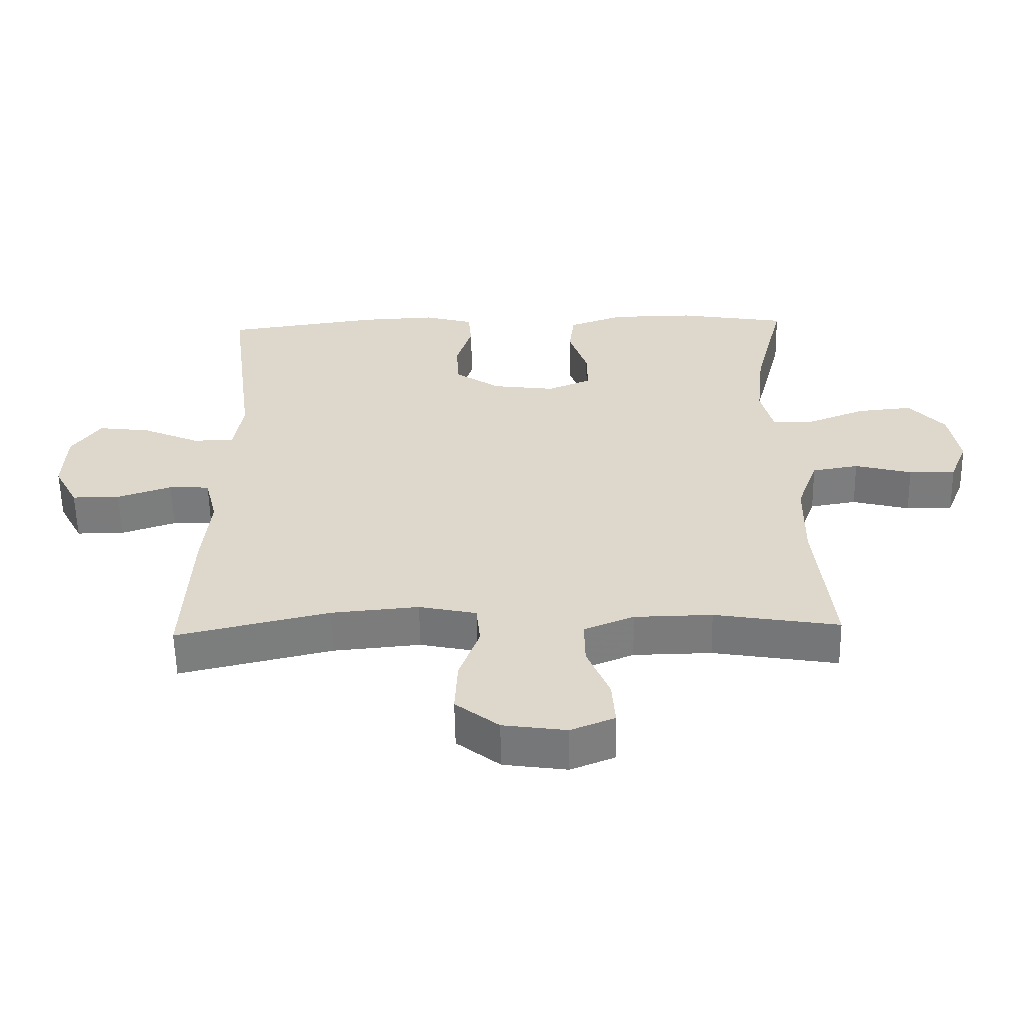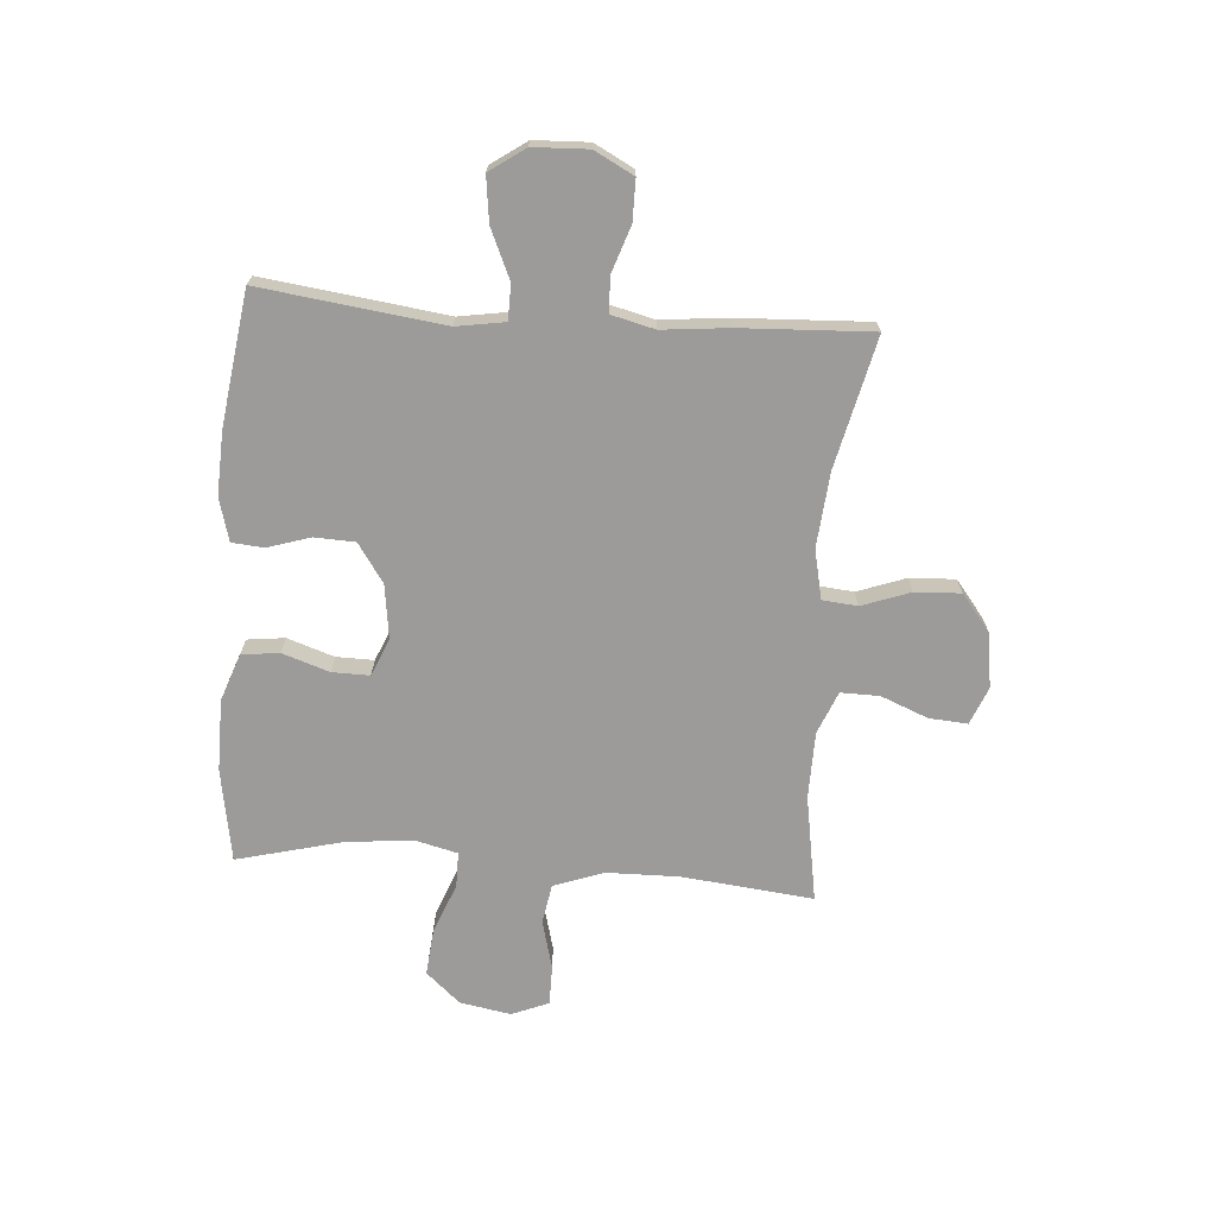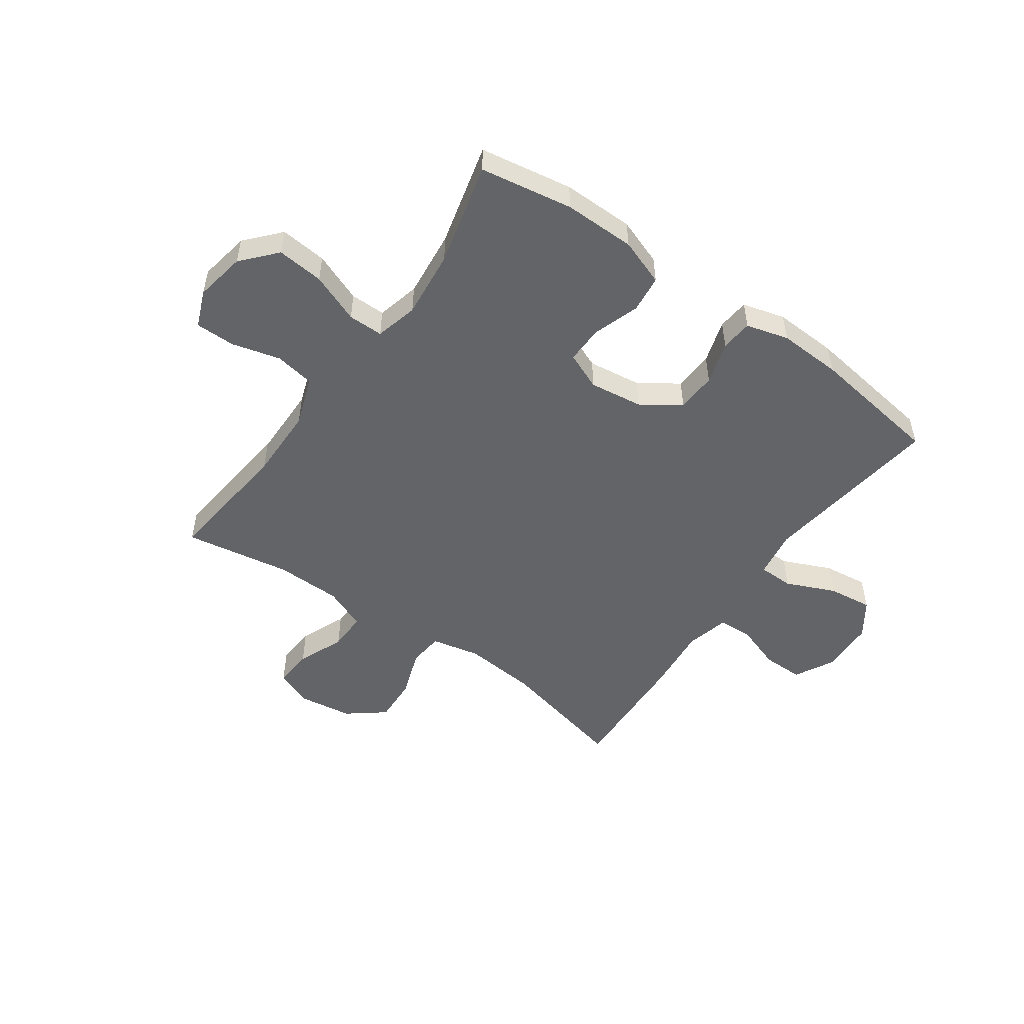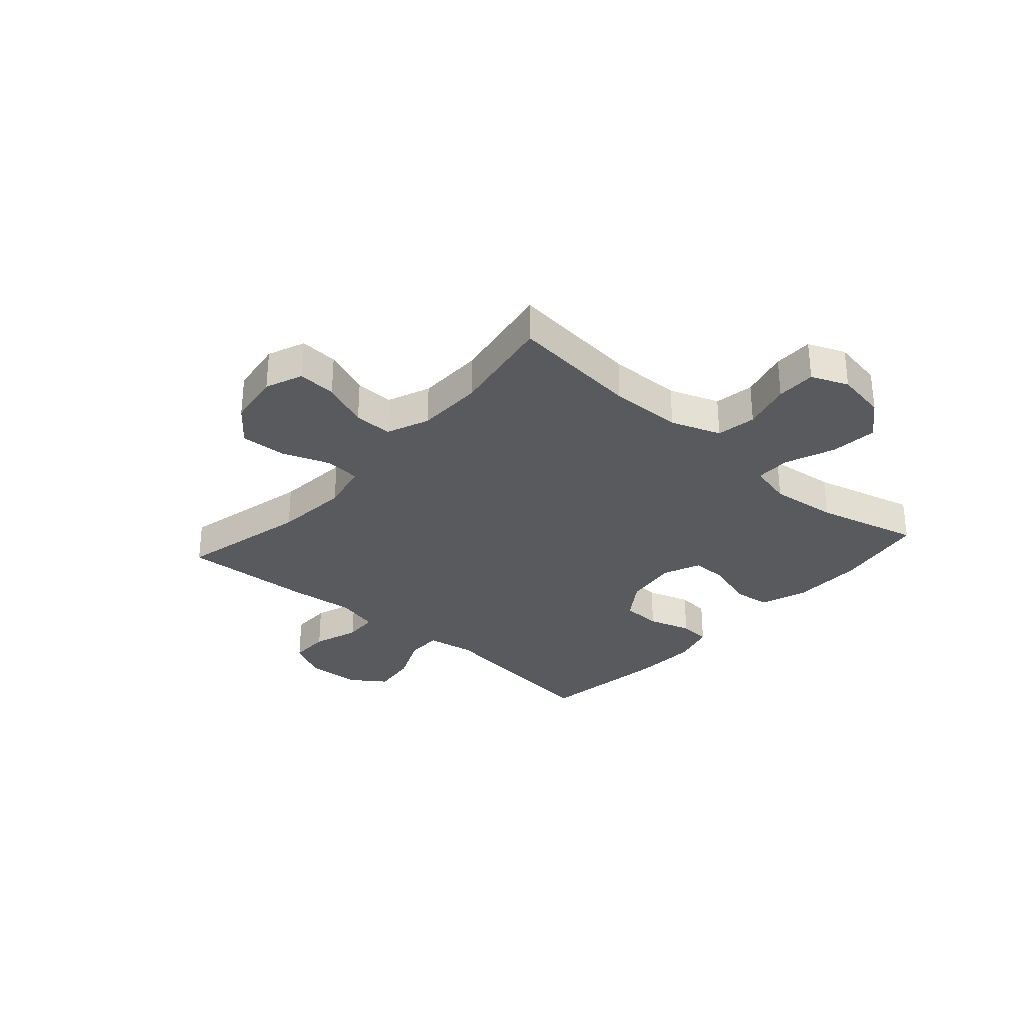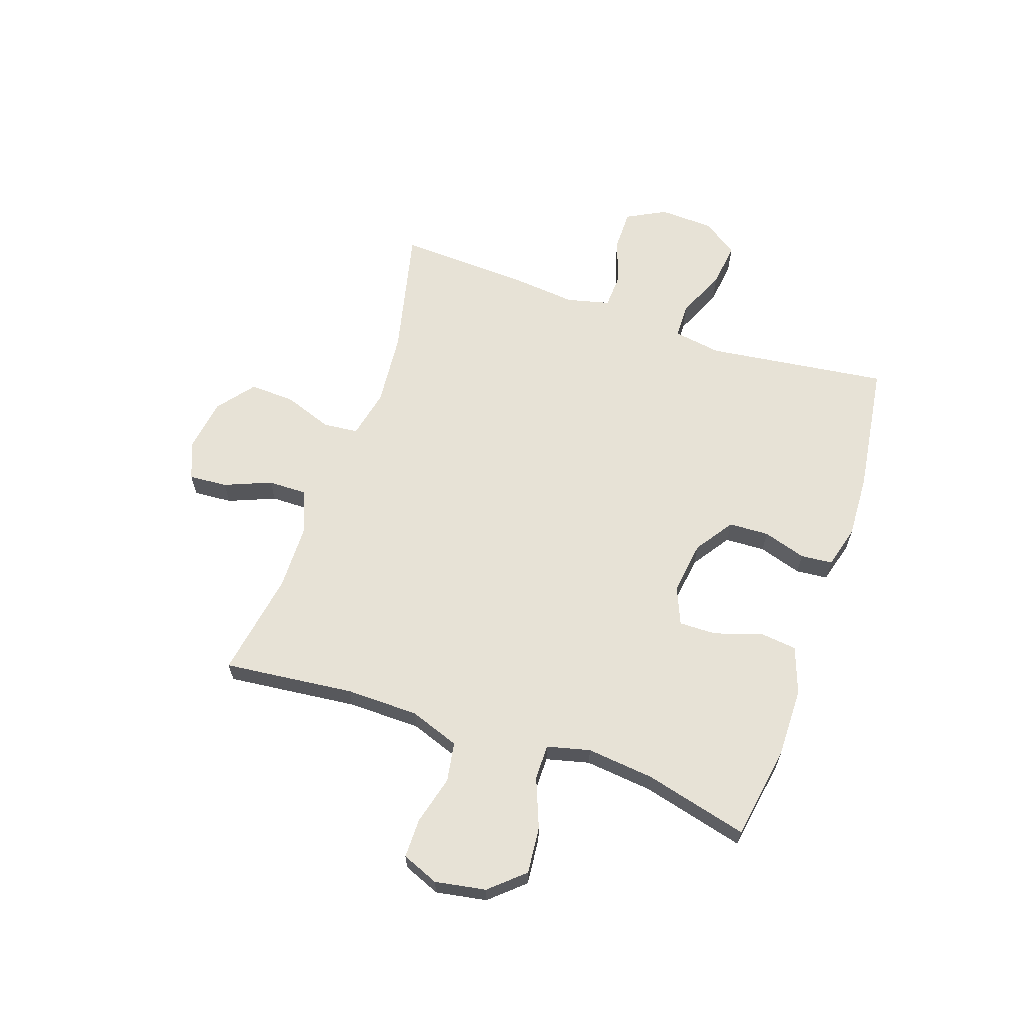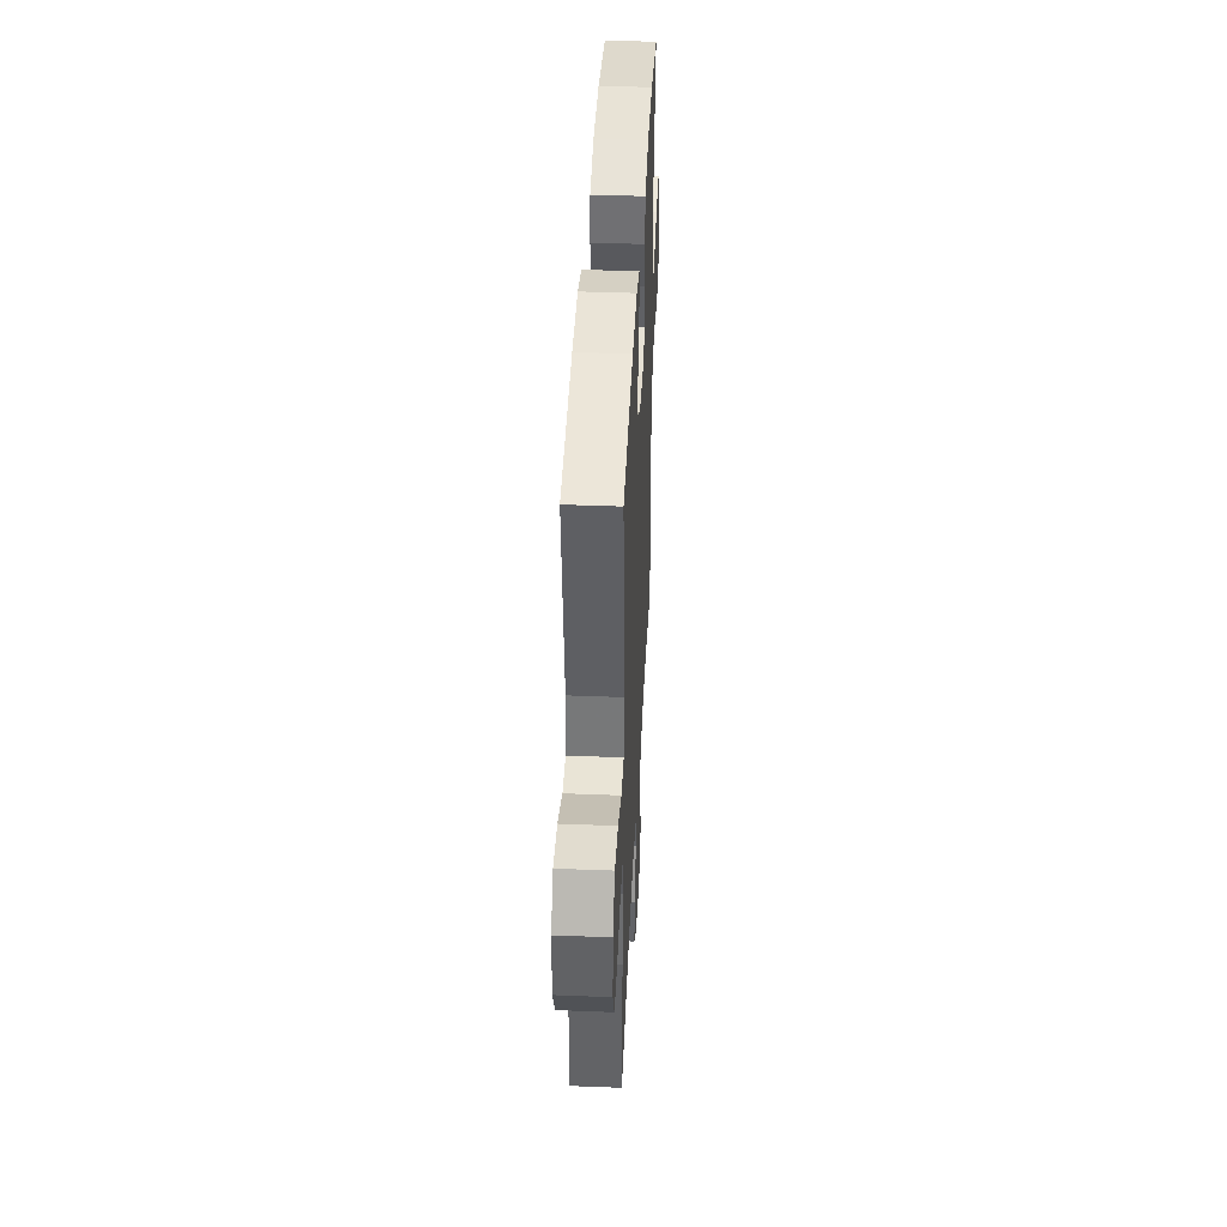
<metadata>
{"format":"obj","ext":"obj","renderer":"f3d","projection":"perspective","resolution":1024,"background":"white","views":[{"elev":-58.4,"azim":-178.9,"up":"+Z"},{"elev":-69.9,"azim":85.7,"up":"+Y"},{"elev":-51.1,"azim":-35.4,"up":"+Y"},{"elev":-30.8,"azim":-131.4,"up":"+Y"},{"elev":63.6,"azim":-71.1,"up":"+Y"},{"elev":41.5,"azim":92.7,"up":"+Z"}]}
</metadata>
<code>
v 0.5 0.07 0.5
v 0.458 0.07 0.174
v 0.472 0.07 0.088
v 0.535 0.07 0.087
v 0.623 0.07 0.126
v 0.703 0.07 0.136
v 0.747 0.07 0.073
v 0.751 0.07 -0.025
v 0.714 0.07 -0.095
v 0.641 0.07 -0.095
v 0.558 0.07 -0.067
v 0.496 0.07 -0.07
v 0.477 0.07 -0.147
v 0.489 0.07 -0.266
v 0.5 0.07 -0.5
v 0.267 0.07 -0.446
v 0.134 0.07 -0.434
v 0.046 0.07 -0.453
v 0.04 0.07 -0.516
v 0.071 0.07 -0.602
v 0.075 0.07 -0.684
v 0.009 0.07 -0.736
v -0.088 0.07 -0.75
v -0.155 0.07 -0.723
v -0.15 0.07 -0.654
v -0.116 0.07 -0.57
v -0.115 0.07 -0.501
v -0.191 0.07 -0.47
v -0.31 0.07 -0.468
v -0.5 0.07 -0.5
v -0.475 0.07 -0.266
v -0.477 0.07 -0.136
v -0.509 0.07 -0.047
v -0.58 0.07 -0.035
v -0.667 0.07 -0.058
v -0.738 0.07 -0.058
v -0.765 0.07 0.008
v -0.749 0.07 0.099
v -0.695 0.07 0.16
v -0.611 0.07 0.152
v -0.522 0.07 0.117
v -0.459 0.07 0.117
v -0.44 0.07 0.194
v -0.453 0.07 0.315
v -0.5 0.07 0.5
v -0.334 0.07 0.528
v -0.206 0.07 0.527
v -0.122 0.07 0.497
v -0.114 0.07 0.43
v -0.142 0.07 0.346
v -0.143 0.07 0.279
v -0.076 0.07 0.251
v 0.02 0.07 0.264
v 0.089 0.07 0.311
v 0.092 0.07 0.383
v 0.068 0.07 0.46
v 0.073 0.07 0.517
v 0.149 0.07 0.538
v 0.263 0.07 0.533
v 0.5 0 0.5
v 0.458 0 0.174
v 0.472 0 0.088
v 0.535 0 0.087
v 0.623 0 0.126
v 0.703 0 0.136
v 0.747 0 0.073
v 0.751 0 -0.025
v 0.714 0 -0.095
v 0.641 0 -0.095
v 0.558 0 -0.067
v 0.496 0 -0.07
v 0.477 0 -0.147
v 0.489 0 -0.266
v 0.5 0 -0.5
v 0.267 0 -0.446
v 0.134 0 -0.434
v 0.046 0 -0.453
v 0.04 0 -0.516
v 0.071 0 -0.602
v 0.075 0 -0.684
v 0.009 0 -0.736
v -0.088 0 -0.75
v -0.155 0 -0.723
v -0.15 0 -0.654
v -0.116 0 -0.57
v -0.115 0 -0.501
v -0.191 0 -0.47
v -0.31 0 -0.468
v -0.5 0 -0.5
v -0.475 0 -0.266
v -0.477 0 -0.136
v -0.509 0 -0.047
v -0.58 0 -0.035
v -0.667 0 -0.058
v -0.738 0 -0.058
v -0.765 0 0.008
v -0.749 0 0.099
v -0.695 0 0.16
v -0.611 0 0.152
v -0.522 0 0.117
v -0.459 0 0.117
v -0.44 0 0.194
v -0.453 0 0.315
v -0.5 0 0.5
v -0.334 0 0.528
v -0.206 0 0.527
v -0.122 0 0.497
v -0.114 0 0.43
v -0.142 0 0.346
v -0.143 0 0.279
v -0.076 0 0.251
v 0.02 0 0.264
v 0.089 0 0.311
v 0.092 0 0.383
v 0.068 0 0.46
v 0.073 0 0.517
v 0.149 0 0.538
v 0.263 0 0.533
f 58 59 1 2
f 55 56 57 58
f 54 55 58 2
f 53 54 2 3
f 52 53 3
f 47 48 49 50
f 47 50 51
f 44 45 46 47
f 43 44 47 51
f 42 43 51 52
f 38 39 40 41
f 38 41 42
f 37 38 42
f 34 35 36 37
f 33 34 37 42
f 32 33 42 52
f 29 30 31
f 28 29 31 32
f 27 28 32 52
f 23 24 25 26
f 19 20 21 22
f 18 19 22 23
f 13 14 15 16
f 12 13 16 17
f 8 9 10 11
f 8 11 12
f 7 8 12
f 4 5 6 7
f 3 4 7 12
f 18 23 26 27
f 18 27 52 3
f 3 12 17 18
f 61 60 118 117
f 117 116 115 114
f 61 117 114 113
f 62 61 113 112
f 62 112 111
f 109 108 107 106
f 110 109 106
f 106 105 104 103
f 110 106 103 102
f 111 110 102 101
f 100 99 98 97
f 101 100 97
f 101 97 96
f 96 95 94 93
f 101 96 93 92
f 111 101 92 91
f 90 89 88
f 91 90 88 87
f 111 91 87 86
f 85 84 83 82
f 81 80 79 78
f 82 81 78 77
f 75 74 73 72
f 76 75 72 71
f 70 69 68 67
f 71 70 67
f 71 67 66
f 66 65 64 63
f 71 66 63 62
f 86 85 82 77
f 62 111 86 77
f 77 76 71 62
f 1 60 61 2
f 2 61 62 3
f 3 62 63 4
f 4 63 64 5
f 5 64 65 6
f 6 65 66 7
f 7 66 67 8
f 8 67 68 9
f 9 68 69 10
f 10 69 70 11
f 11 70 71 12
f 12 71 72 13
f 13 72 73 14
f 14 73 74 15
f 15 74 75 16
f 16 75 76 17
f 17 76 77 18
f 18 77 78 19
f 19 78 79 20
f 20 79 80 21
f 21 80 81 22
f 22 81 82 23
f 23 82 83 24
f 24 83 84 25
f 25 84 85 26
f 26 85 86 27
f 27 86 87 28
f 28 87 88 29
f 29 88 89 30
f 30 89 90 31
f 31 90 91 32
f 32 91 92 33
f 33 92 93 34
f 34 93 94 35
f 35 94 95 36
f 36 95 96 37
f 37 96 97 38
f 38 97 98 39
f 39 98 99 40
f 40 99 100 41
f 41 100 101 42
f 42 101 102 43
f 43 102 103 44
f 44 103 104 45
f 45 104 105 46
f 46 105 106 47
f 47 106 107 48
f 48 107 108 49
f 49 108 109 50
f 50 109 110 51
f 51 110 111 52
f 52 111 112 53
f 53 112 113 54
f 54 113 114 55
f 55 114 115 56
f 56 115 116 57
f 57 116 117 58
f 58 117 118 59
f 59 118 60 1

</code>
